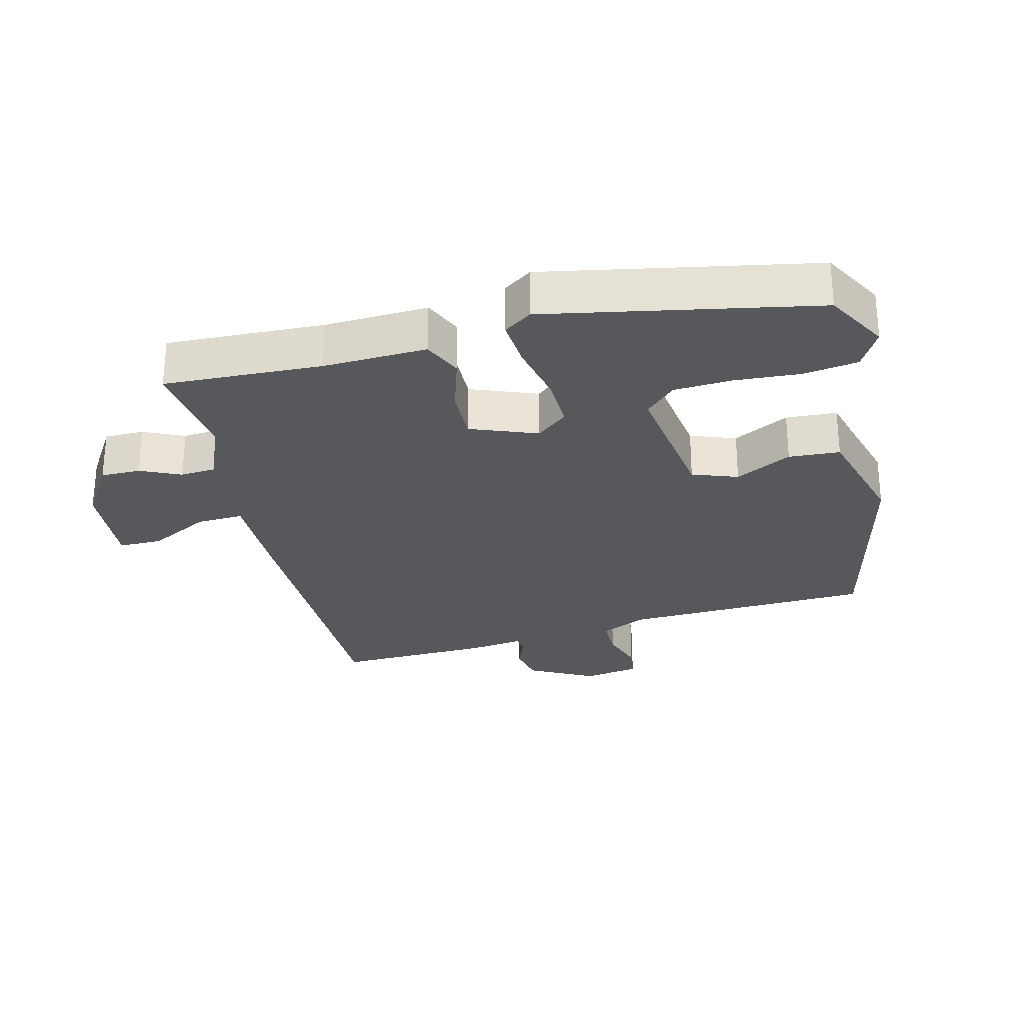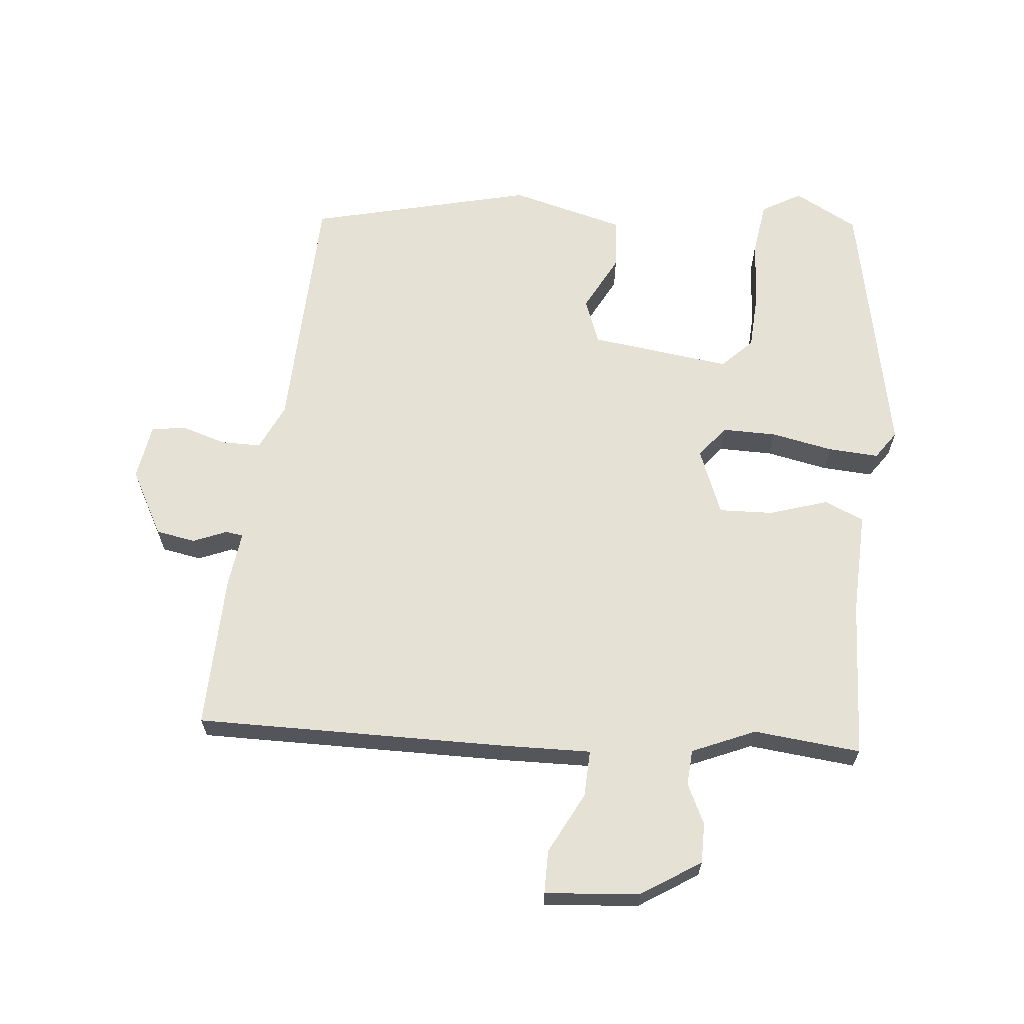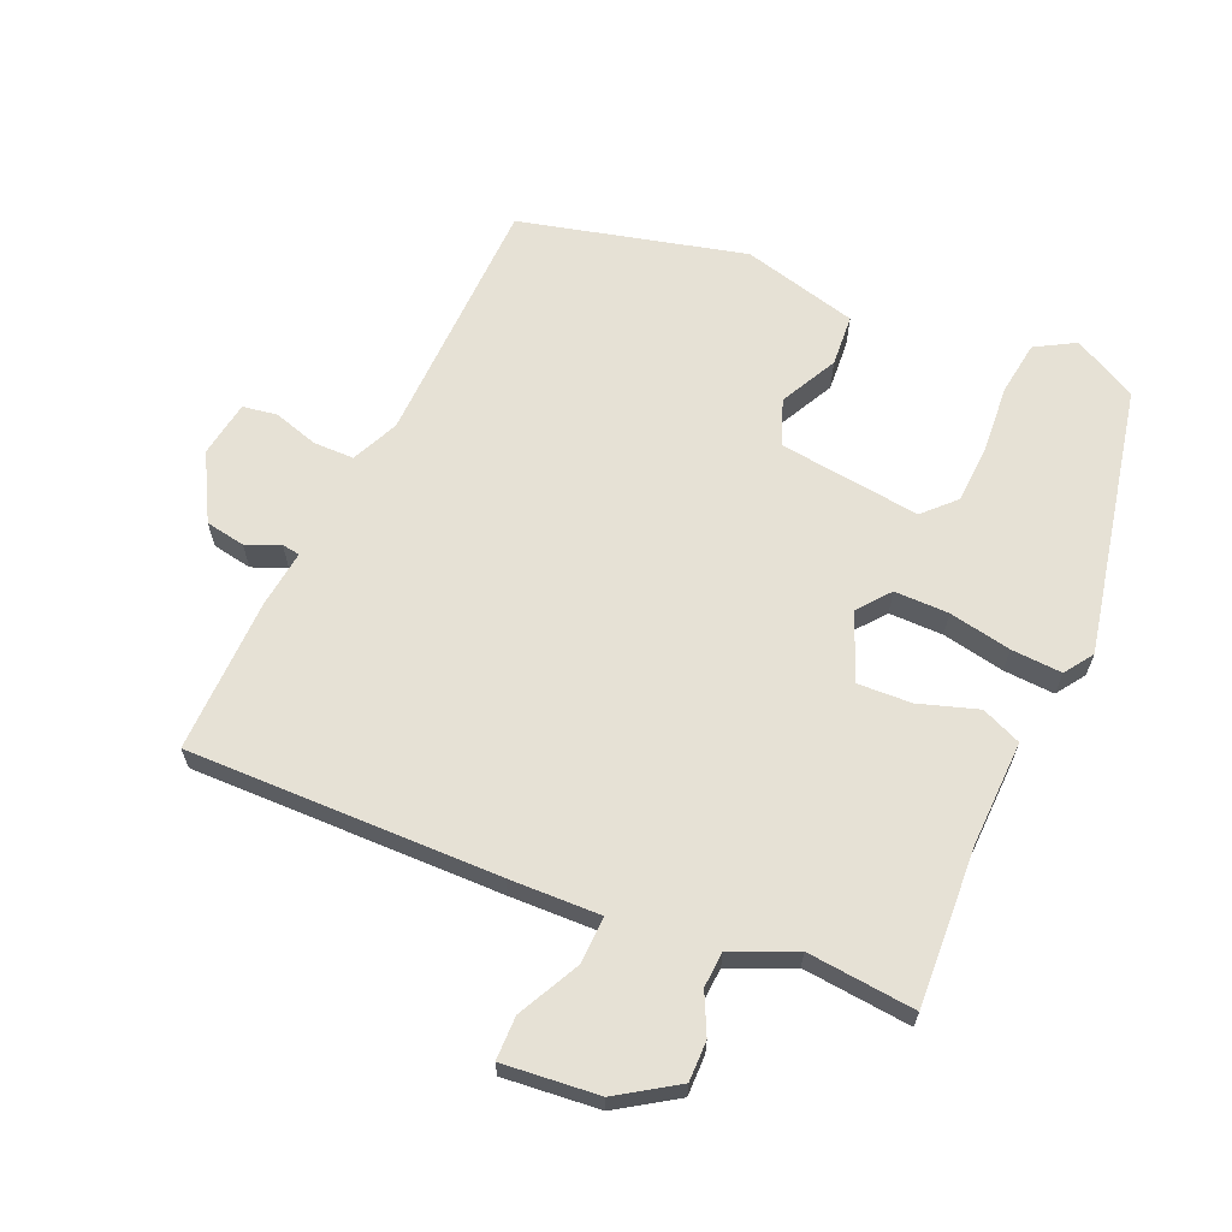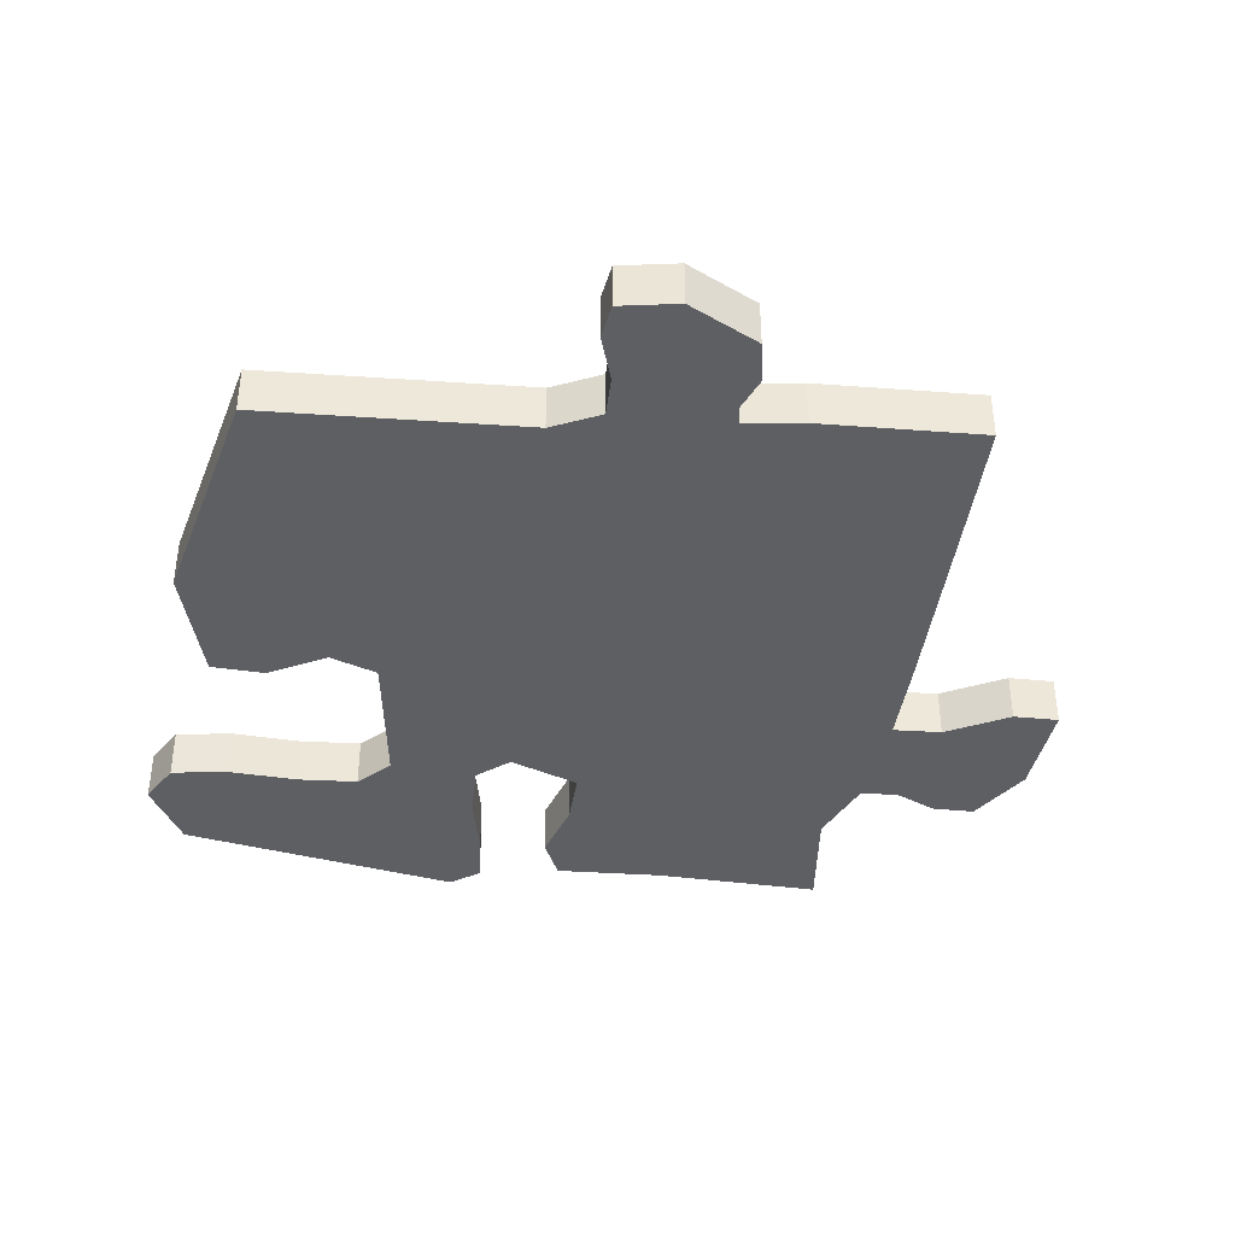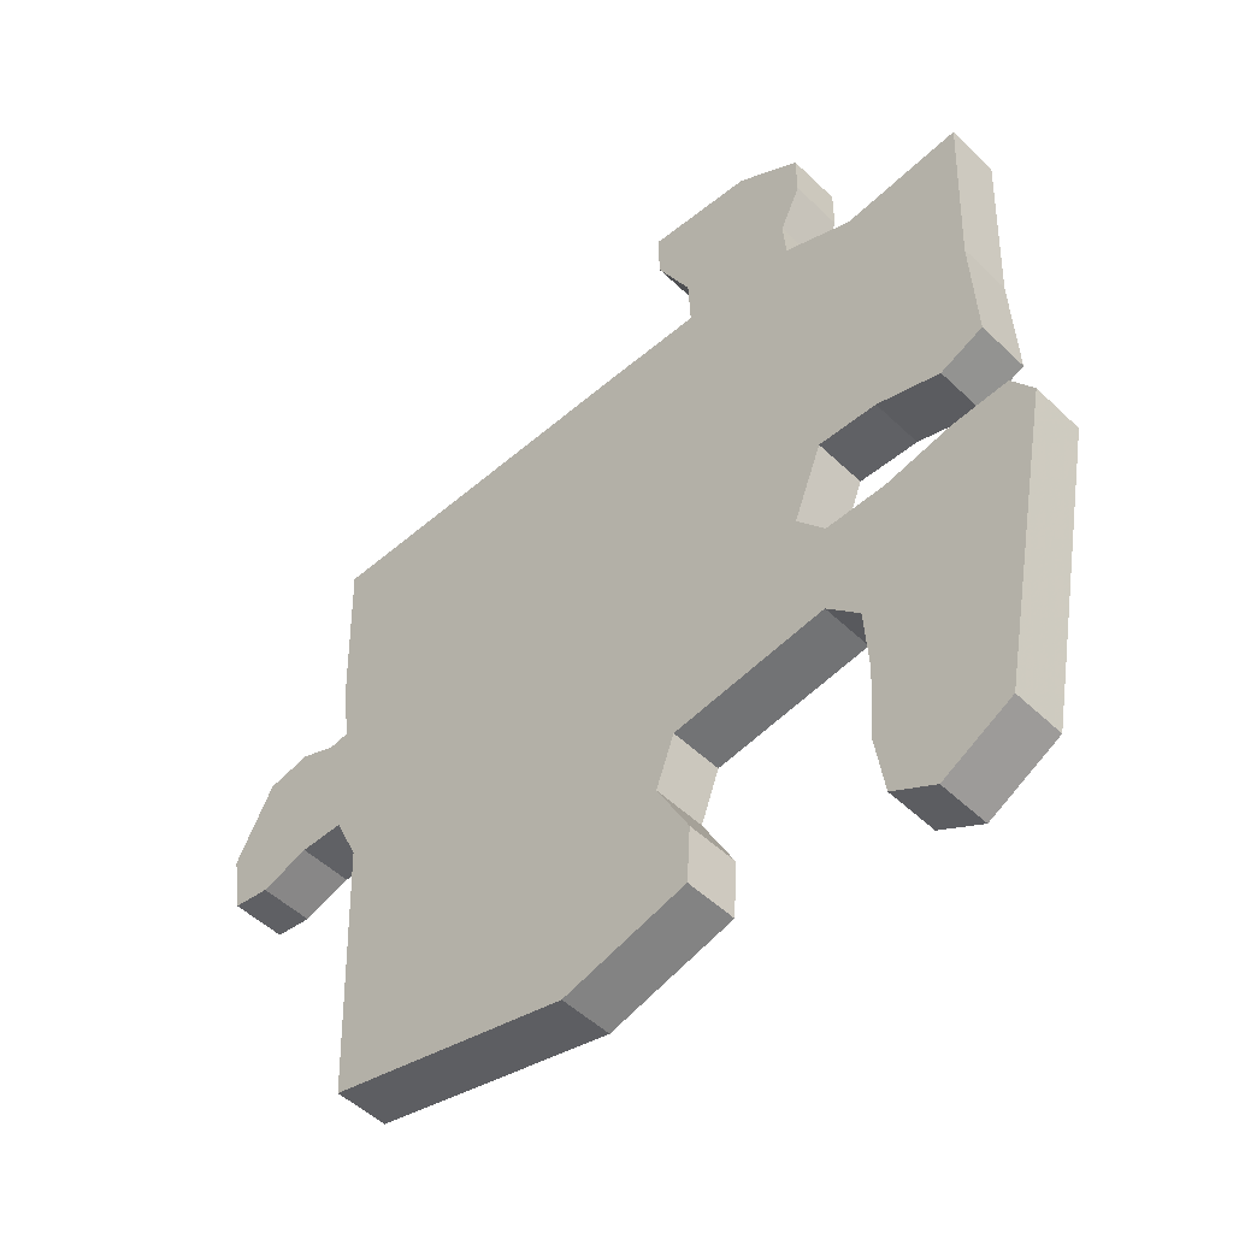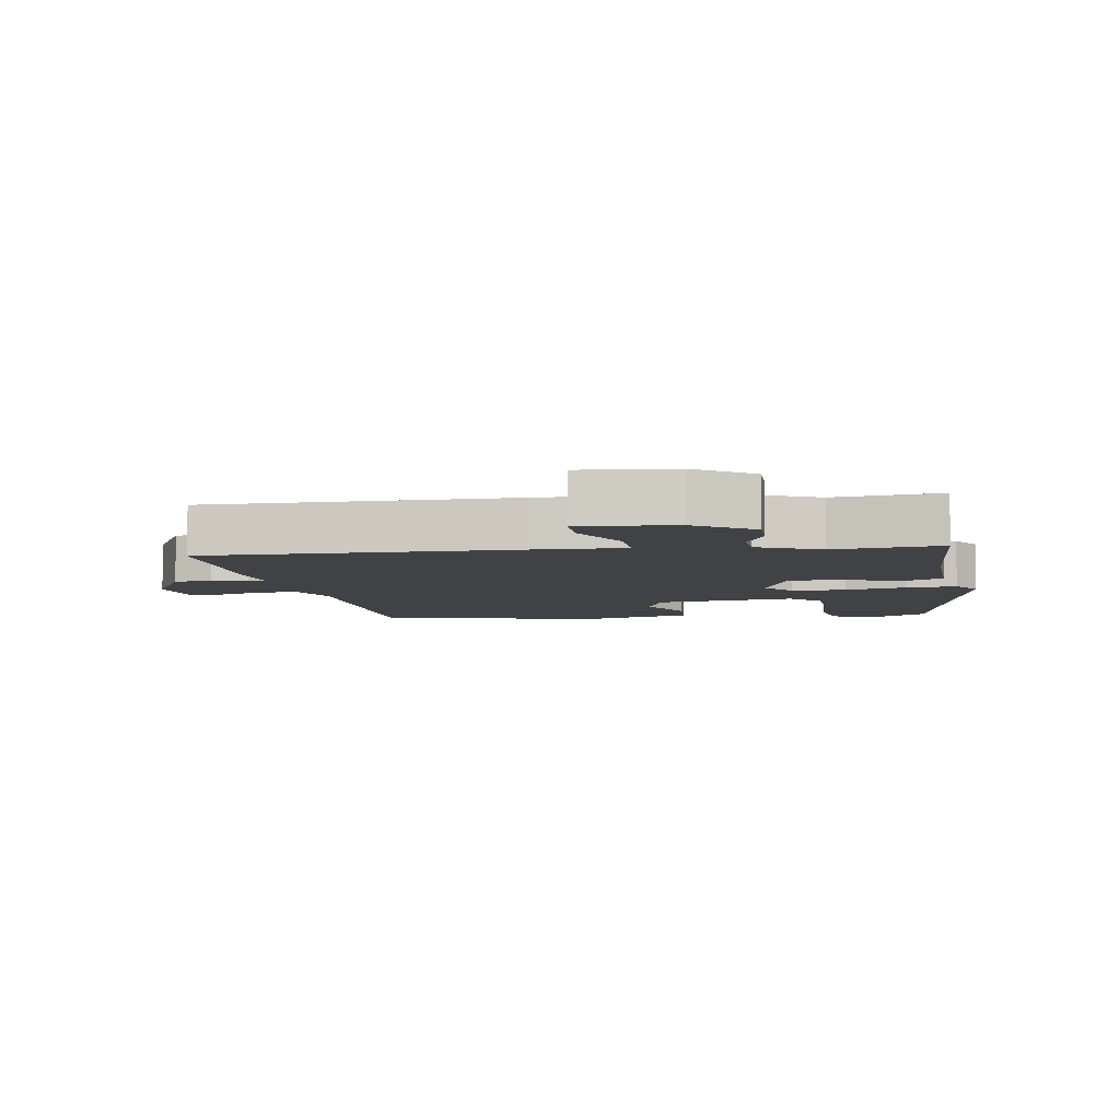
<metadata>
{"format":"obj","ext":"obj","renderer":"f3d","projection":"perspective","resolution":1024,"background":"white","views":[{"elev":-27.7,"azim":104.4,"up":"+Y"},{"elev":64.8,"azim":5.4,"up":"+Y"},{"elev":64.6,"azim":23.1,"up":"+Y"},{"elev":-39.8,"azim":-96.8,"up":"+Y"},{"elev":-50.3,"azim":43.7,"up":"+Z"},{"elev":-6.7,"azim":8.9,"up":"+Y"}]}
</metadata>
<code>
v -0.465 0.07 -0.411
v -0.478 0.07 -0.03
v -0.511 0.07 0.041
v -0.572 0.07 0.041
v -0.64 0.07 0.02
v -0.692 0.07 0.028
v -0.706 0.07 0.113
v -0.652 0.07 0.213
v -0.592 0.07 0.224
v -0.541 0.07 0.203
v -0.514 0.07 0.207
v -0.525 0.07 0.293
v -0.531 0.07 0.528
v -0.059 0.07 0.525
v 0.079 0.07 0.522
v 0.076 0.07 0.593
v 0.028 0.07 0.686
v 0.028 0.07 0.752
v 0.173 0.07 0.739
v 0.262 0.07 0.682
v 0.262 0.07 0.621
v 0.233 0.07 0.56
v 0.237 0.07 0.506
v 0.333 0.07 0.465
v 0.496 0.07 0.482
v 0.485 0.07 0.241
v 0.491 0.07 0.083
v 0.431 0.07 0.057
v 0.342 0.07 0.085
v 0.26 0.07 0.088
v 0.22 0.07 -0.013
v 0.259 0.07 -0.061
v 0.341 0.07 -0.06
v 0.435 0.07 -0.041
v 0.512 0.07 -0.036
v 0.542 0.07 -0.079
v 0.461 0.07 -0.486
v 0.365 0.07 -0.538
v 0.305 0.07 -0.504
v 0.293 0.07 -0.422
v 0.3 0.07 -0.321
v 0.295 0.07 -0.232
v 0.249 0.07 -0.186
v 0.035 0.07 -0.214
v 0.009 0.07 -0.283
v 0.054 0.07 -0.369
v 0.049 0.07 -0.447
v -0.125 0.07 -0.493
v -0.465 0 -0.411
v -0.478 0 -0.03
v -0.511 0 0.041
v -0.572 0 0.041
v -0.64 0 0.02
v -0.692 0 0.028
v -0.706 0 0.113
v -0.652 0 0.213
v -0.592 0 0.224
v -0.541 0 0.203
v -0.514 0 0.207
v -0.525 0 0.293
v -0.531 0 0.528
v -0.059 0 0.525
v 0.079 0 0.522
v 0.076 0 0.593
v 0.028 0 0.686
v 0.028 0 0.752
v 0.173 0 0.739
v 0.262 0 0.682
v 0.262 0 0.621
v 0.233 0 0.56
v 0.237 0 0.506
v 0.333 0 0.465
v 0.496 0 0.482
v 0.485 0 0.241
v 0.491 0 0.083
v 0.431 0 0.057
v 0.342 0 0.085
v 0.26 0 0.088
v 0.22 0 -0.013
v 0.259 0 -0.061
v 0.341 0 -0.06
v 0.435 0 -0.041
v 0.512 0 -0.036
v 0.542 0 -0.079
v 0.461 0 -0.486
v 0.365 0 -0.538
v 0.305 0 -0.504
v 0.293 0 -0.422
v 0.3 0 -0.321
v 0.295 0 -0.232
v 0.249 0 -0.186
v 0.035 0 -0.214
v 0.009 0 -0.283
v 0.054 0 -0.369
v 0.049 0 -0.447
v -0.125 0 -0.493
f 48 1 2
f 47 48 2
f 46 47 2
f 45 46 2
f 44 45 2 3
f 43 44 3
f 39 40 41
f 38 39 41
f 37 38 41
f 36 37 41
f 35 36 41
f 34 35 41
f 33 34 41
f 33 41 42
f 32 33 42 43
f 26 27 28 29
f 26 29 30
f 25 26 30
f 24 25 30
f 23 24 30 31
f 20 21 22
f 19 20 22
f 18 19 22
f 17 18 22
f 16 17 22
f 22 23 31
f 16 22 31
f 15 16 31
f 14 15 31
f 13 14 31
f 12 13 31
f 11 12 31
f 8 9 10
f 7 8 10
f 6 7 10
f 5 6 10
f 4 5 10
f 3 4 10 11
f 31 32 43
f 11 31 43
f 3 11 43
f 50 49 96
f 50 96 95
f 50 95 94
f 50 94 93
f 51 50 93 92
f 51 92 91
f 89 88 87
f 89 87 86
f 89 86 85
f 89 85 84
f 89 84 83
f 89 83 82
f 89 82 81
f 90 89 81
f 91 90 81 80
f 77 76 75 74
f 78 77 74
f 78 74 73
f 78 73 72
f 79 78 72 71
f 70 69 68
f 70 68 67
f 70 67 66
f 70 66 65
f 70 65 64
f 79 71 70
f 79 70 64
f 79 64 63
f 79 63 62
f 79 62 61
f 79 61 60
f 79 60 59
f 58 57 56
f 58 56 55
f 58 55 54
f 58 54 53
f 58 53 52
f 59 58 52 51
f 91 80 79
f 91 79 59
f 91 59 51
f 1 49 50 2
f 2 50 51 3
f 3 51 52 4
f 4 52 53 5
f 5 53 54 6
f 6 54 55 7
f 7 55 56 8
f 8 56 57 9
f 9 57 58 10
f 10 58 59 11
f 11 59 60 12
f 12 60 61 13
f 13 61 62 14
f 14 62 63 15
f 15 63 64 16
f 16 64 65 17
f 17 65 66 18
f 18 66 67 19
f 19 67 68 20
f 20 68 69 21
f 21 69 70 22
f 22 70 71 23
f 23 71 72 24
f 24 72 73 25
f 25 73 74 26
f 26 74 75 27
f 27 75 76 28
f 28 76 77 29
f 29 77 78 30
f 30 78 79 31
f 31 79 80 32
f 32 80 81 33
f 33 81 82 34
f 34 82 83 35
f 35 83 84 36
f 36 84 85 37
f 37 85 86 38
f 38 86 87 39
f 39 87 88 40
f 40 88 89 41
f 41 89 90 42
f 42 90 91 43
f 43 91 92 44
f 44 92 93 45
f 45 93 94 46
f 46 94 95 47
f 47 95 96 48
f 48 96 49 1

</code>
